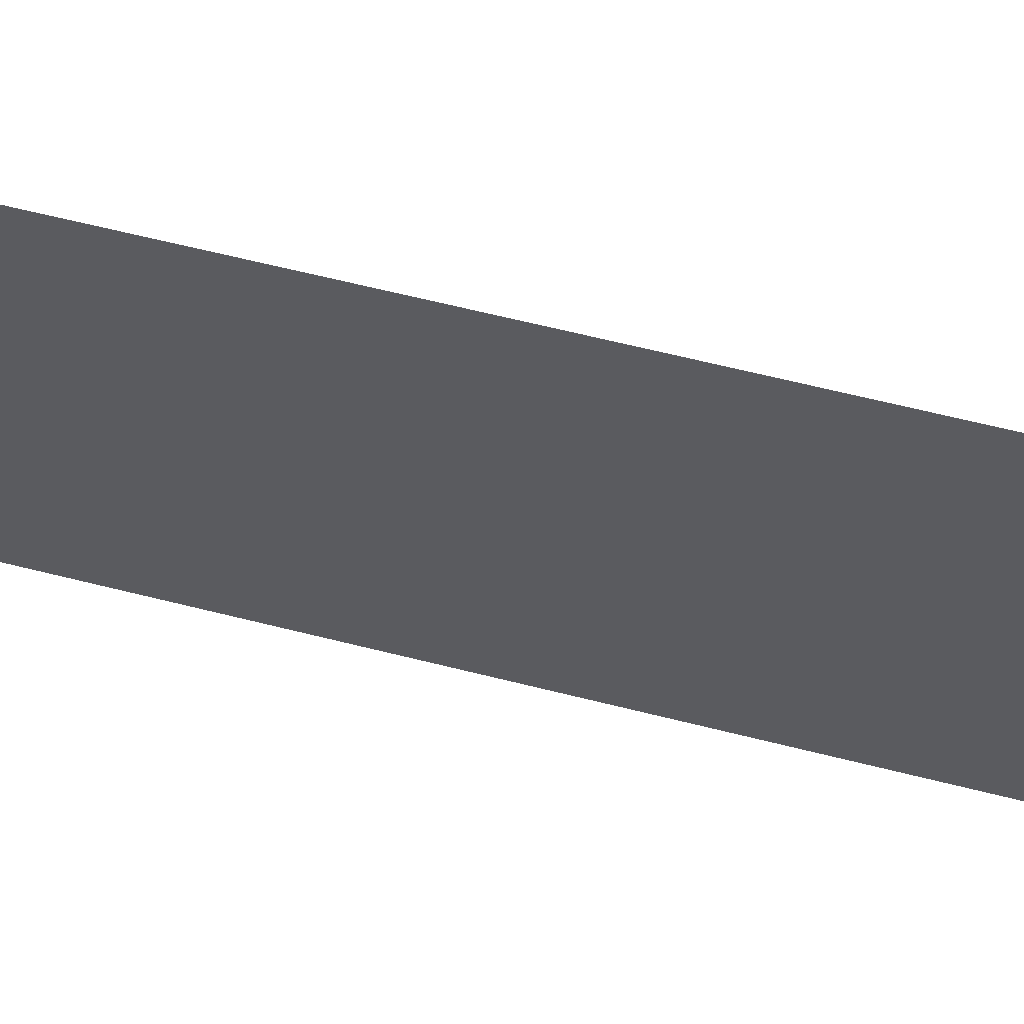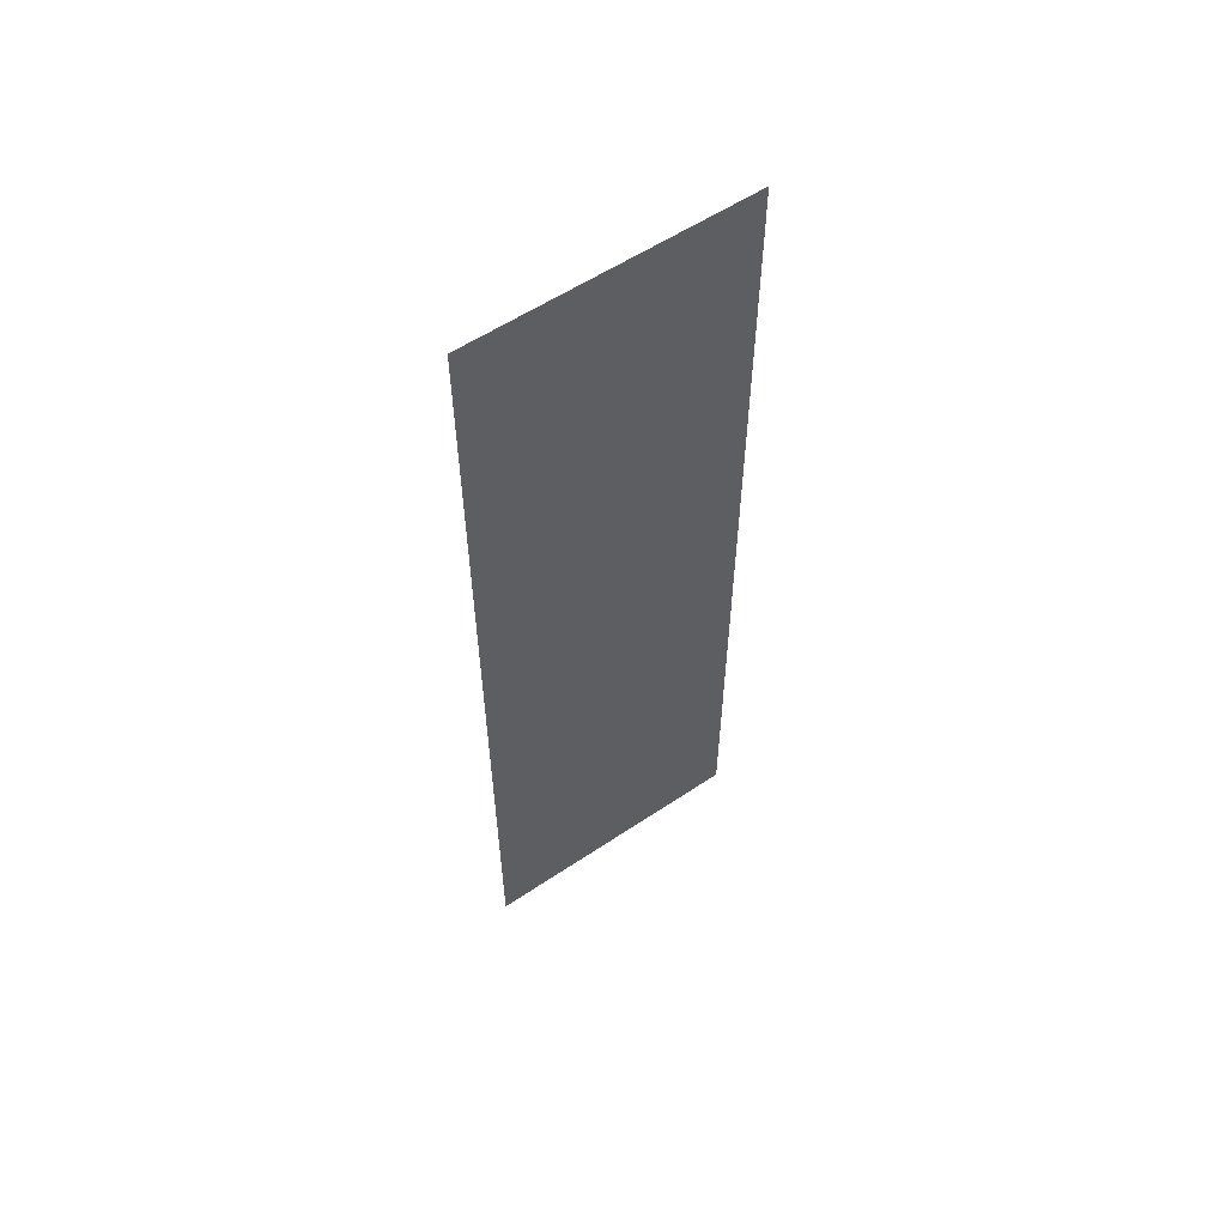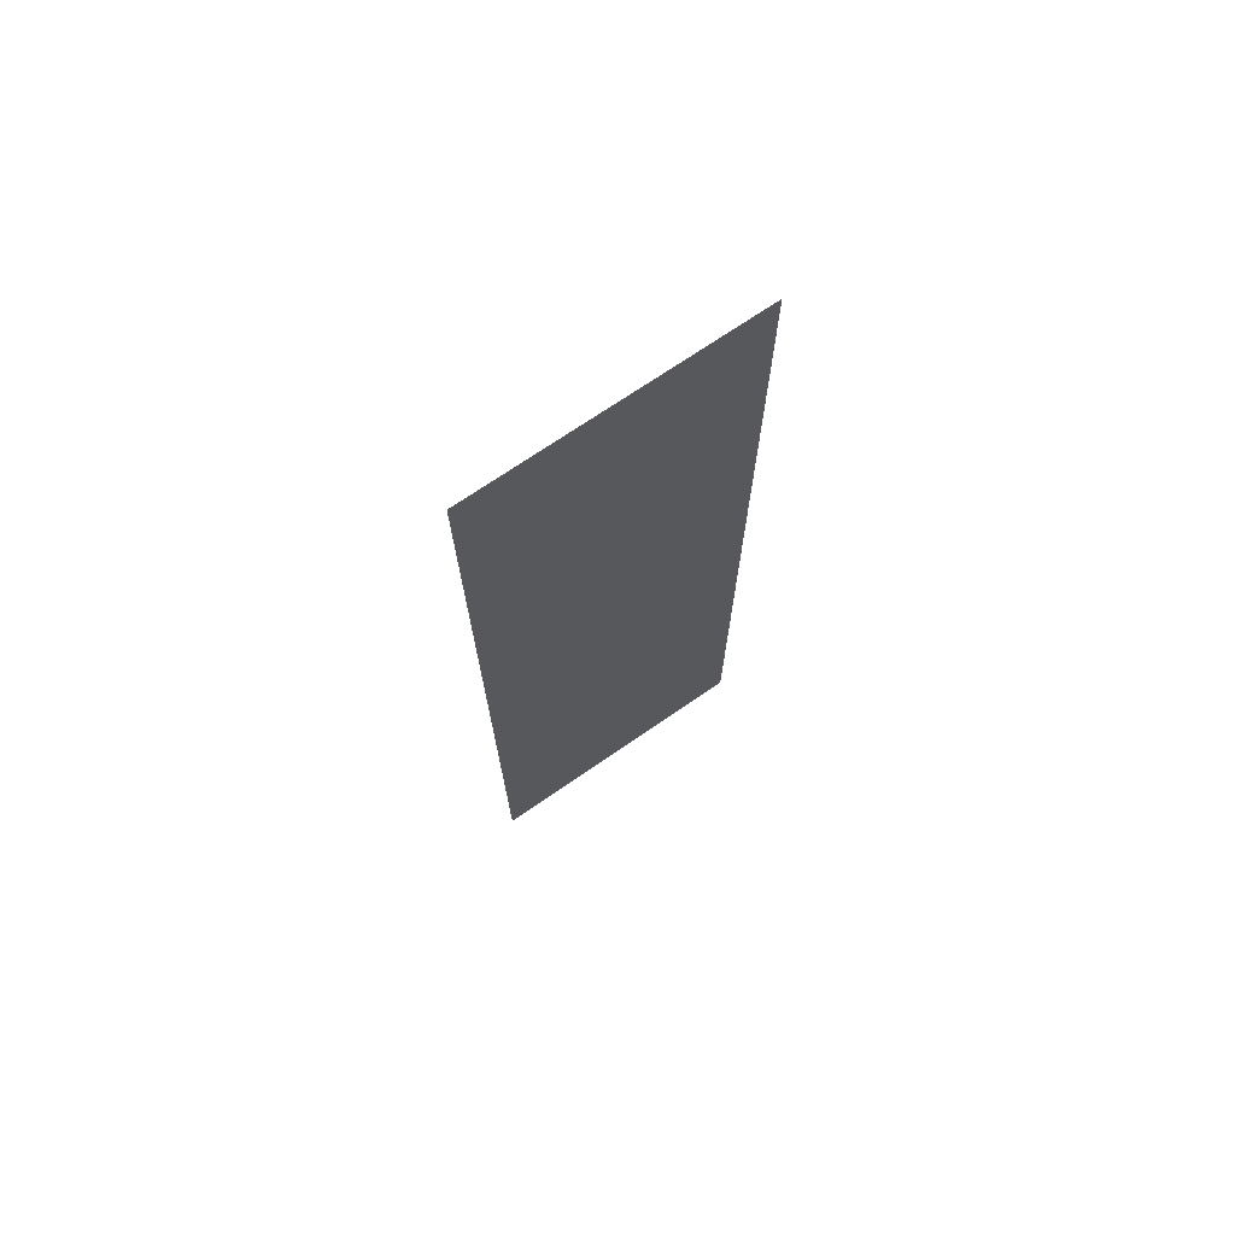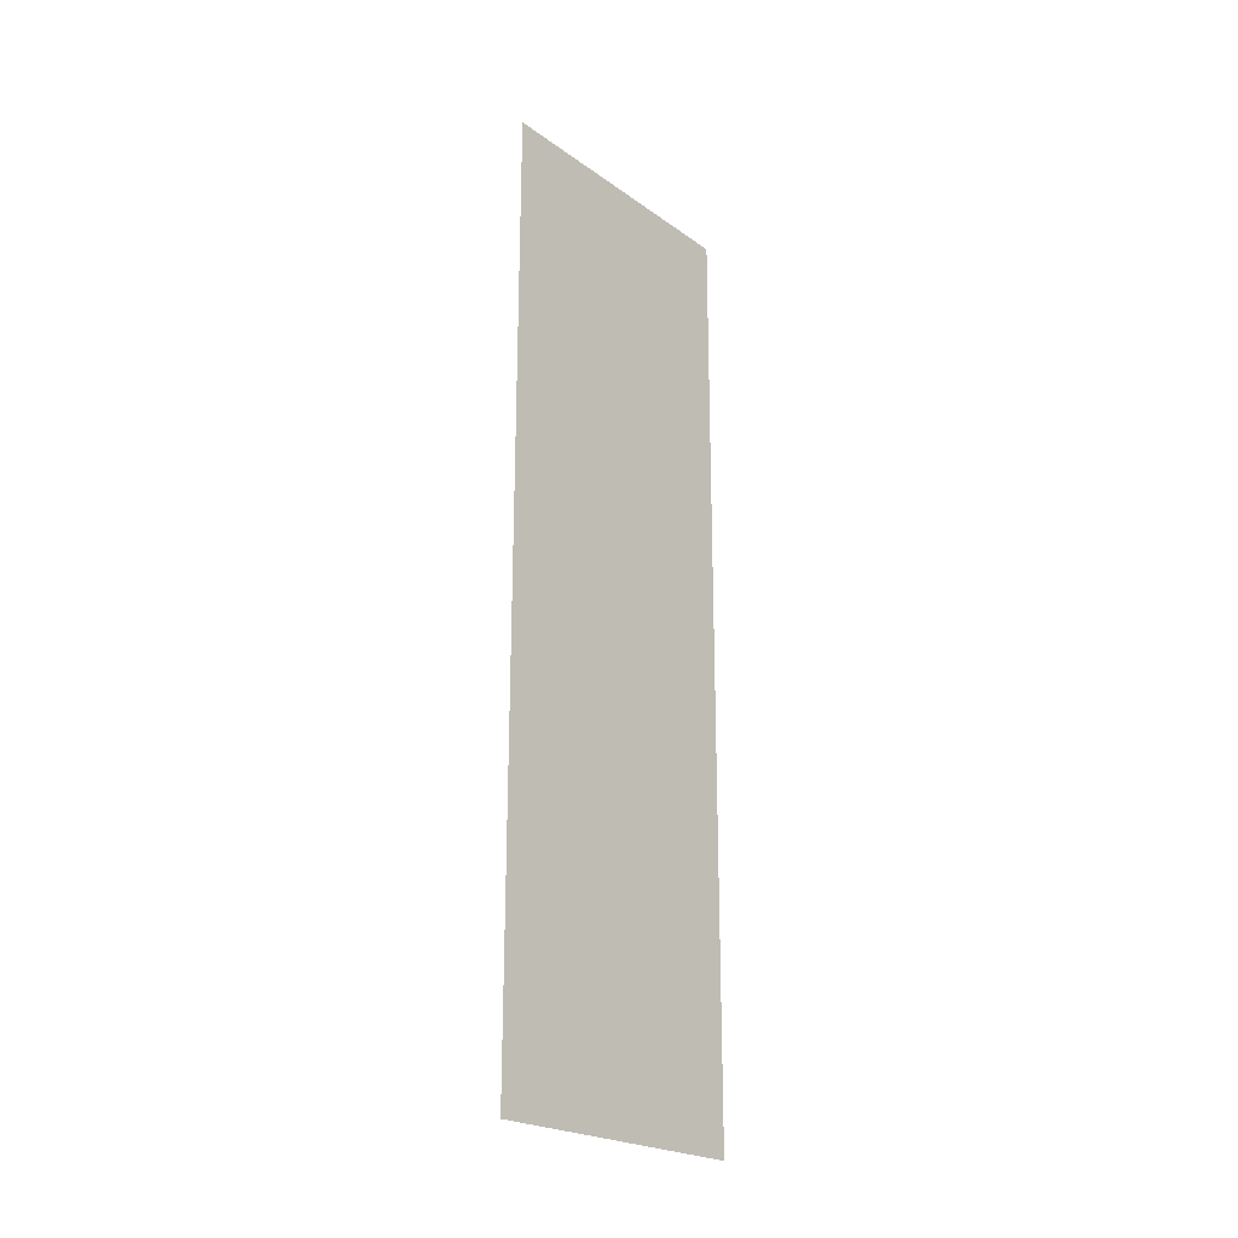
<metadata>
{"format":"obj","ext":"obj","renderer":"f3d","projection":"perspective","resolution":1024,"background":"white","views":[{"elev":59.3,"azim":-75.1,"up":"+Y"},{"elev":57.4,"azim":-124.8,"up":"+Z"},{"elev":71.2,"azim":-124.6,"up":"+Z"},{"elev":-23.0,"azim":40.1,"up":"+Z"}]}
</metadata>
<code>
o logo_1_2/logo_1/mesh20/mesh20-geometry#mesh20-geometry
v 0.3129 0.2857 0.209
v 0.3129 0.247 0.3362
v 0.3129 0.2857 0.3362
v 0.3129 0.247 0.209
f 1 2 3
f 2 1 4
f 3 2 1
f 4 1 2

</code>
